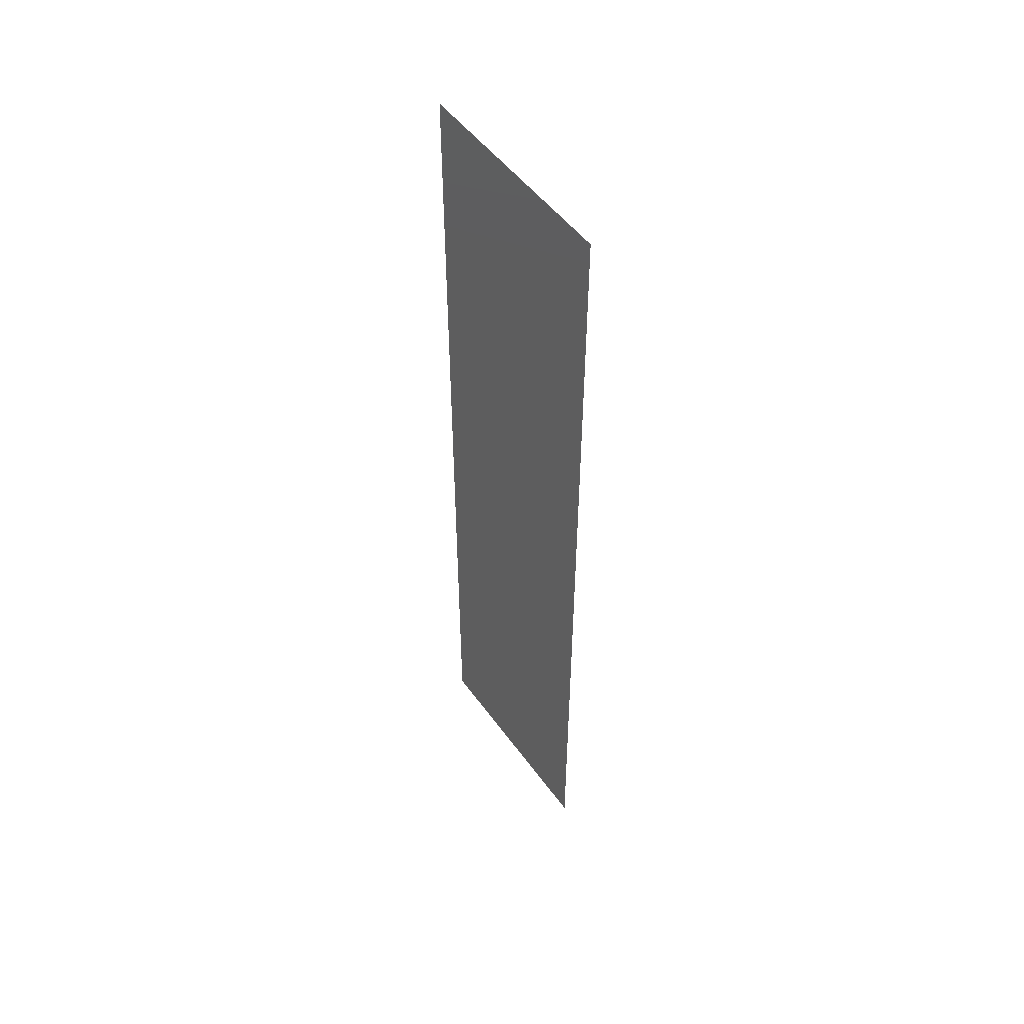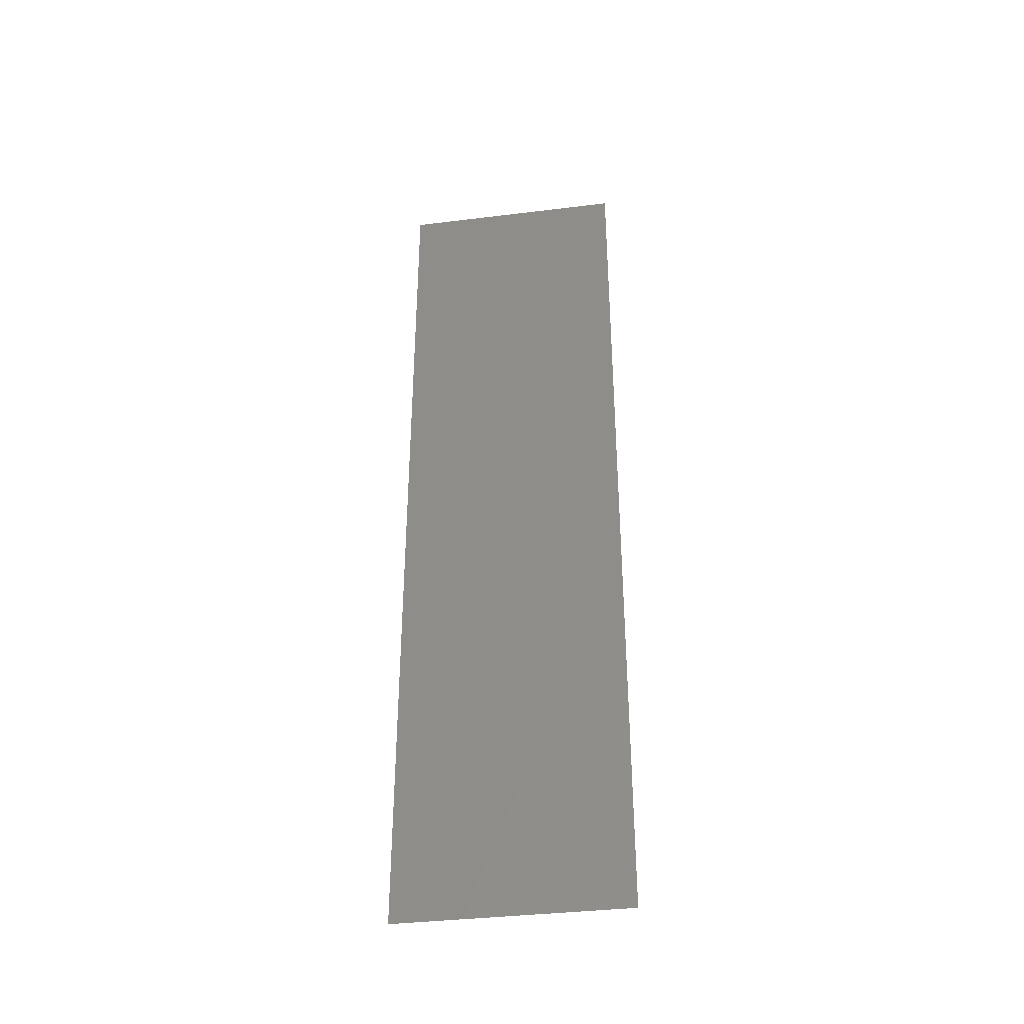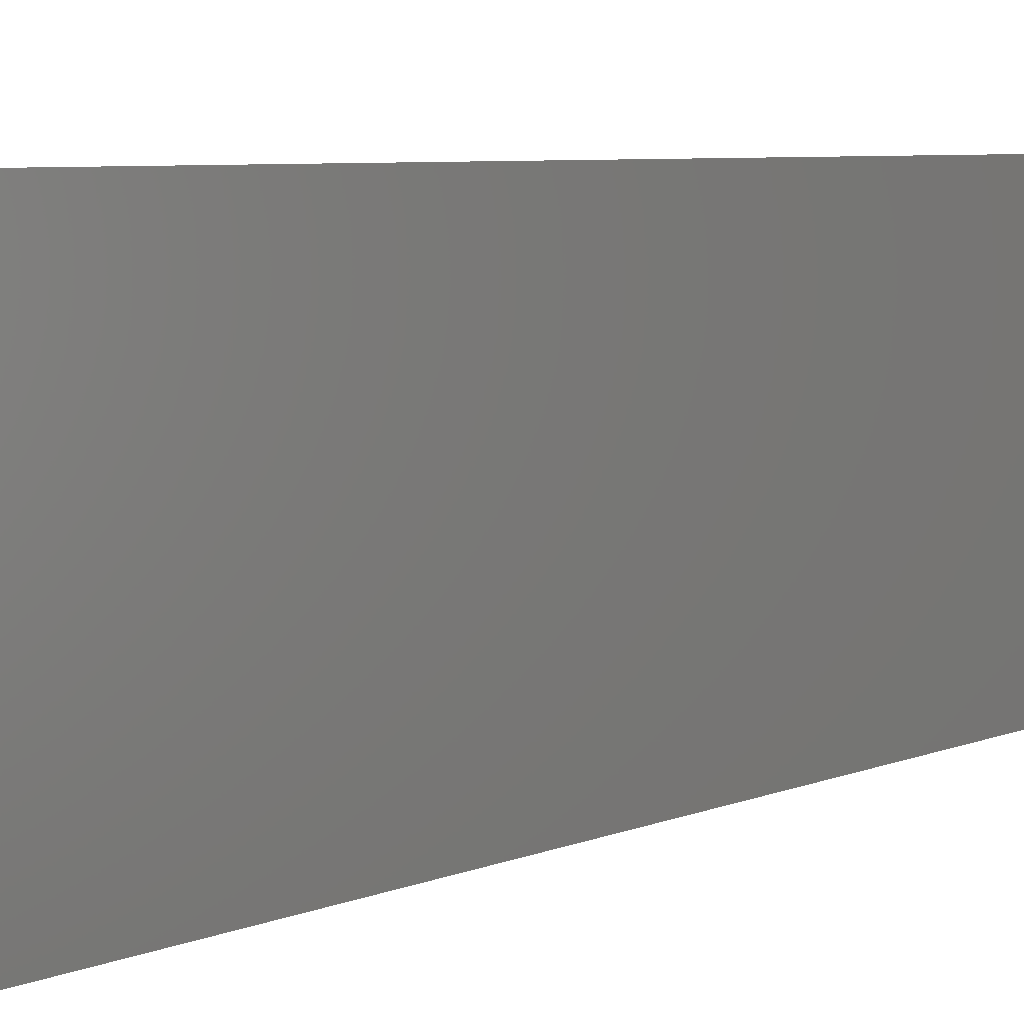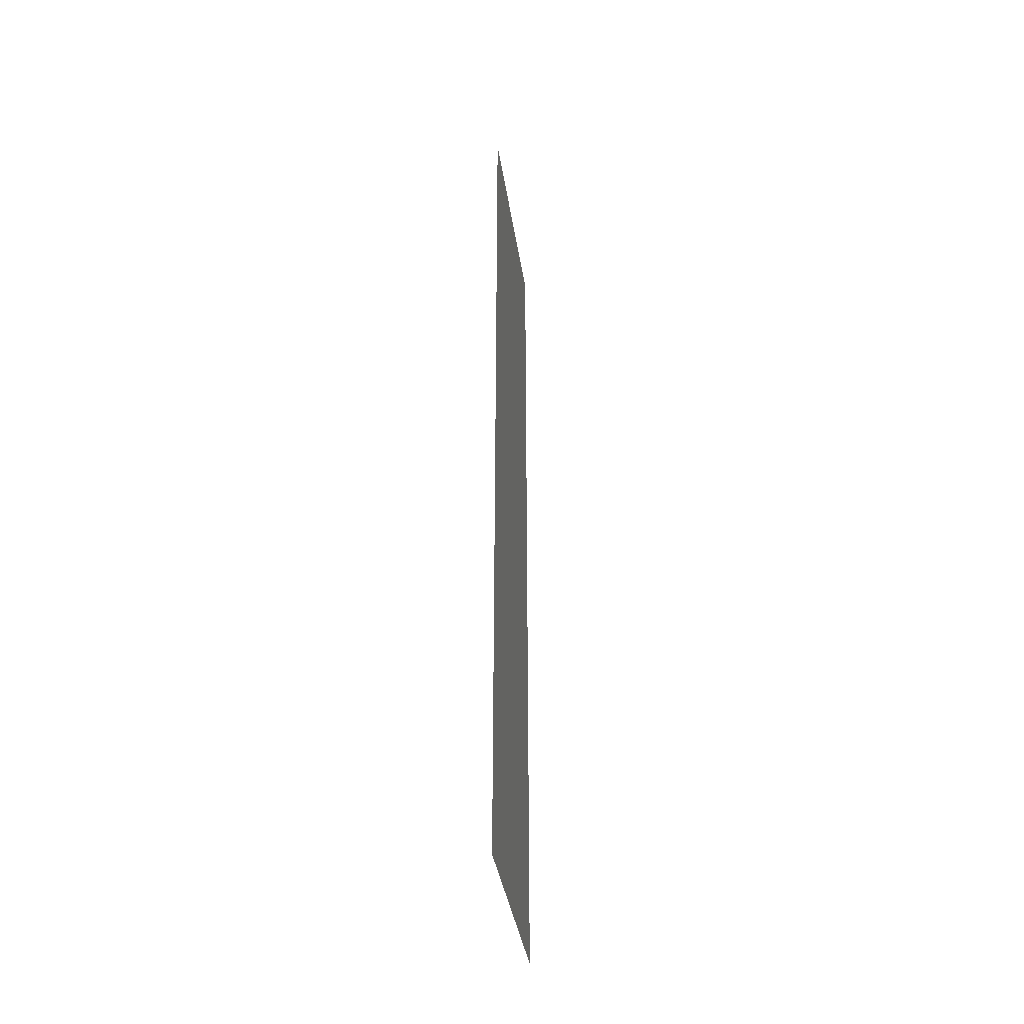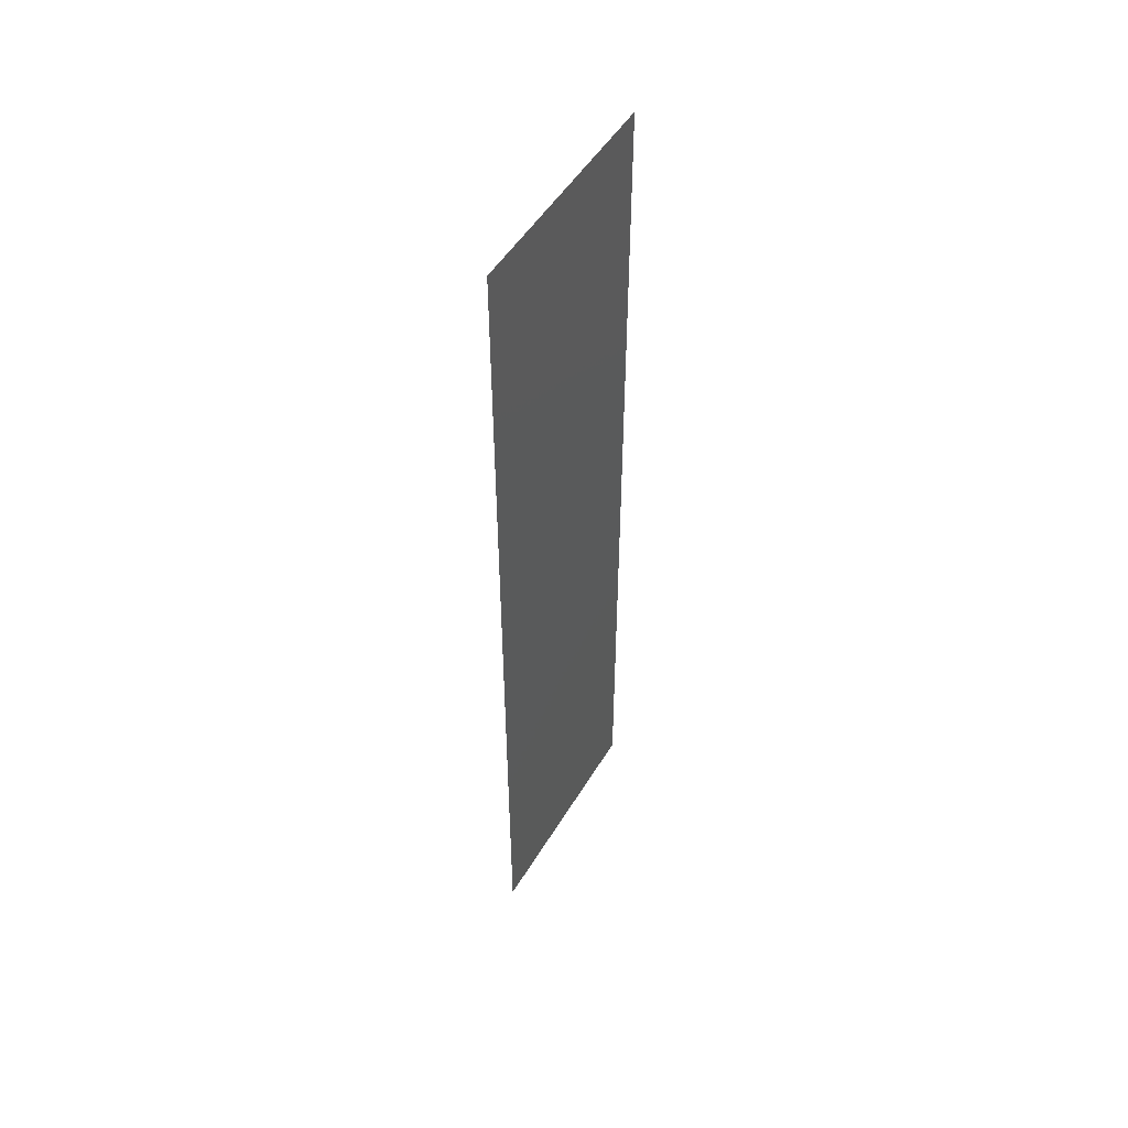
<metadata>
{"format":"stl","ext":"stl","renderer":"f3d","projection":"perspective","resolution":1024,"background":"white","views":[{"elev":50.2,"azim":-34.5,"up":"+Y"},{"elev":-37.1,"azim":99.0,"up":"+Y"},{"elev":4.0,"azim":27.4,"up":"+Z"},{"elev":-38.1,"azim":-171.5,"up":"+Y"},{"elev":50.5,"azim":30.1,"up":"+Y"}]}
</metadata>
<code>
# stl→obj: 4 verts, 2 faces
v 7.735 2.525 1.25
v 7.735 2.485 1.25
v 7.735 2.525 1.26
v 7.735 2.485 1.26
f 1 2 3
f 3 2 4

</code>
